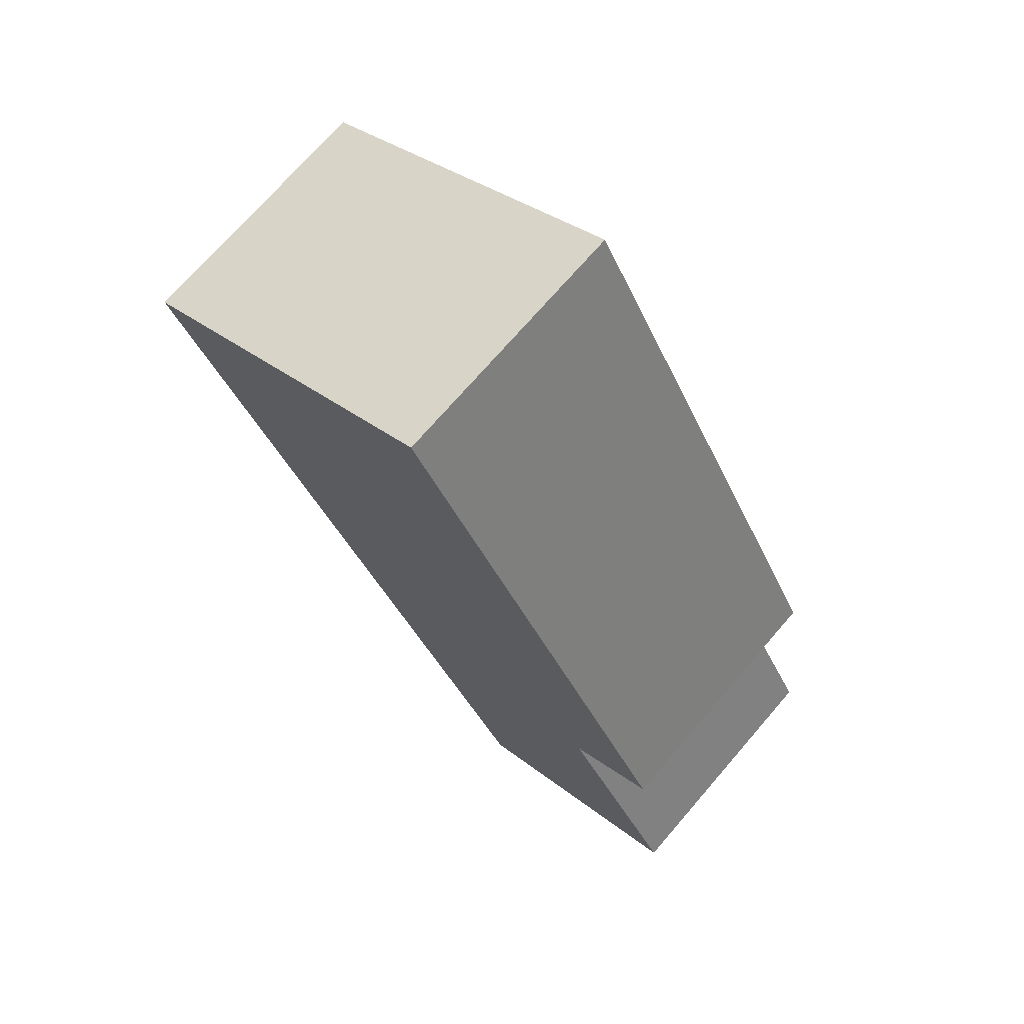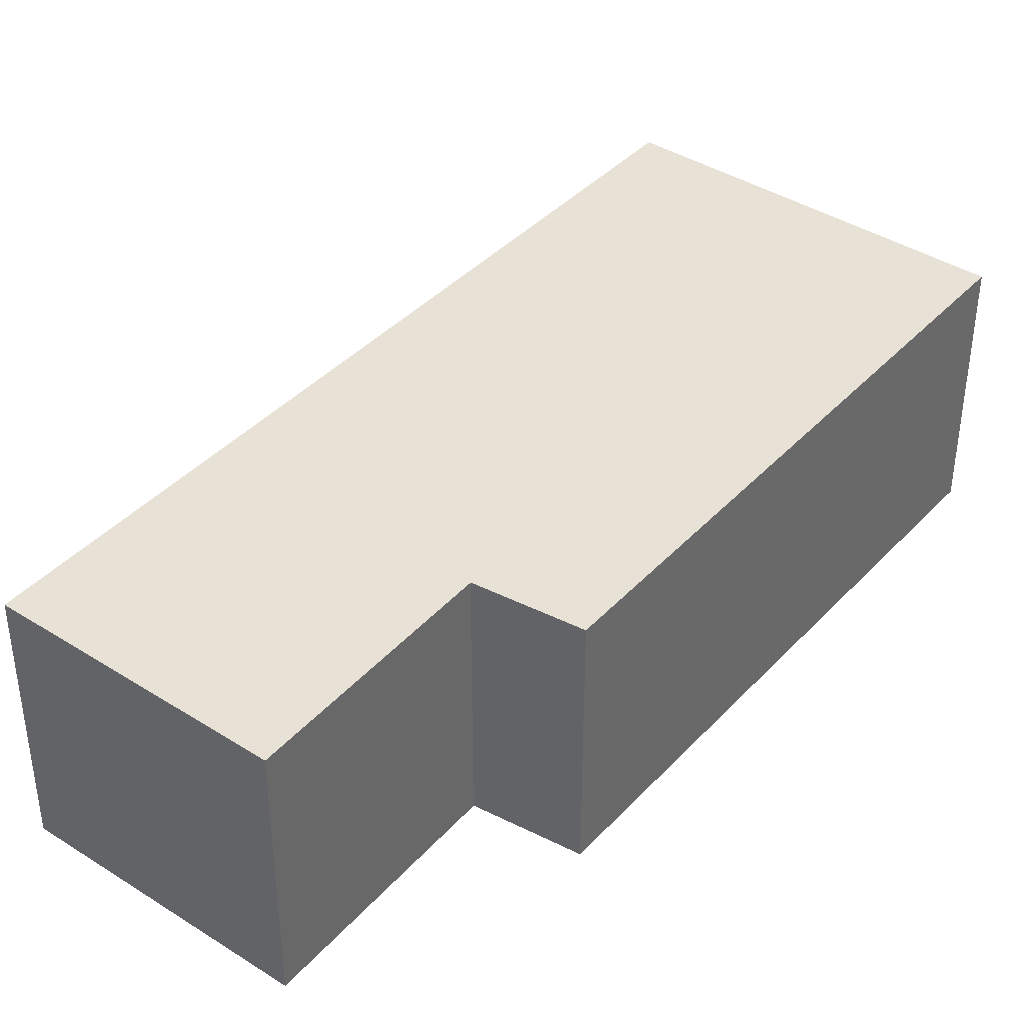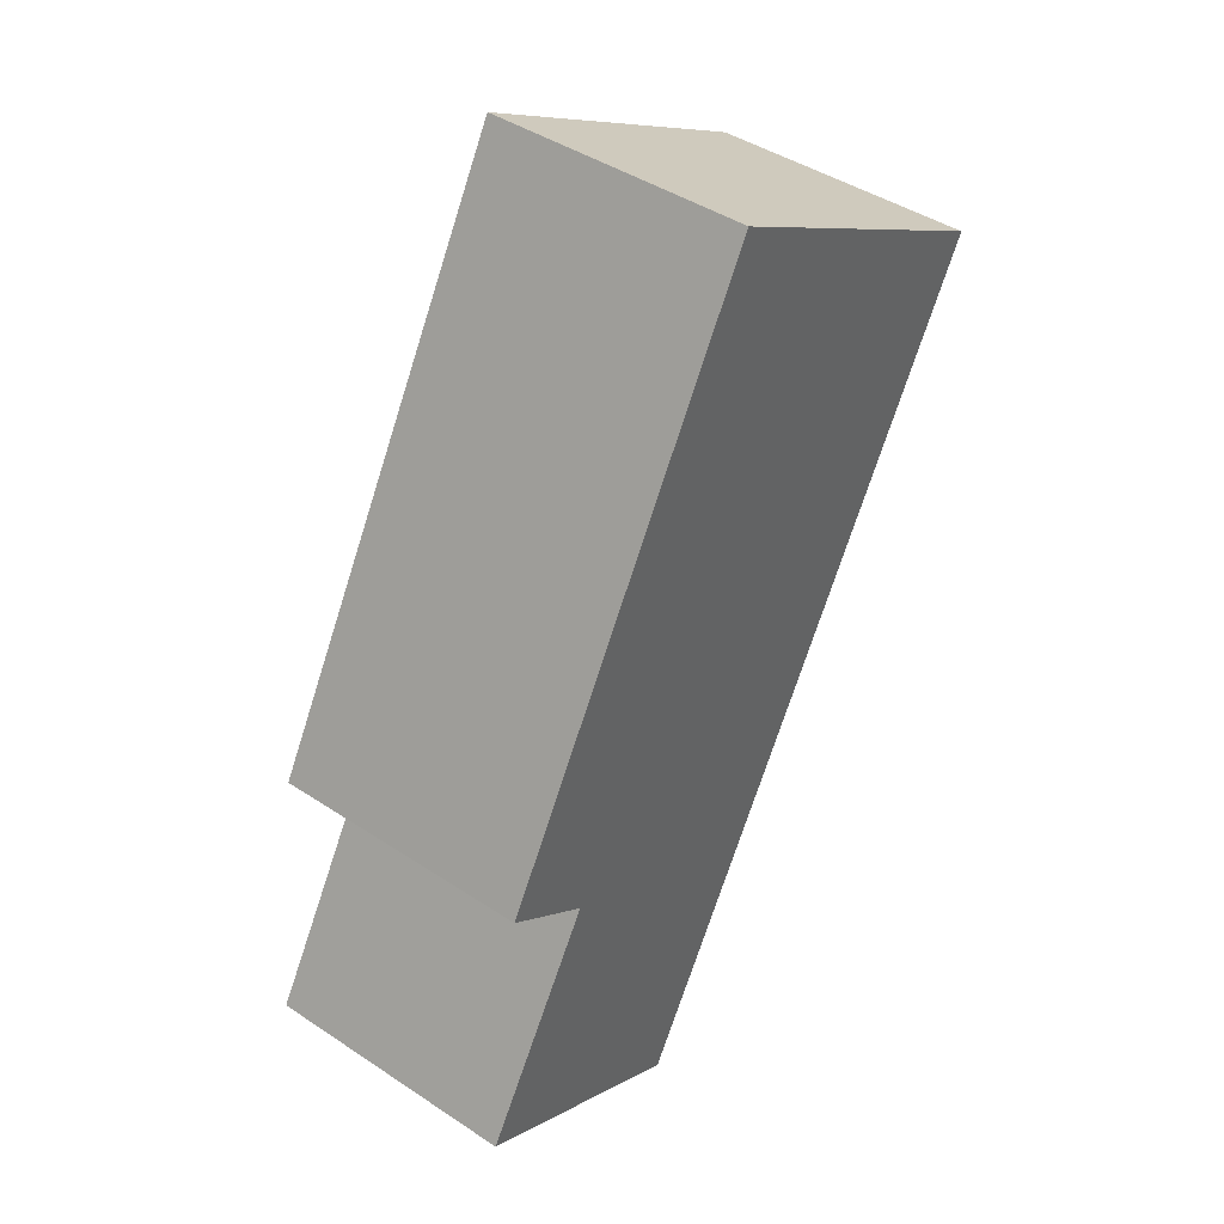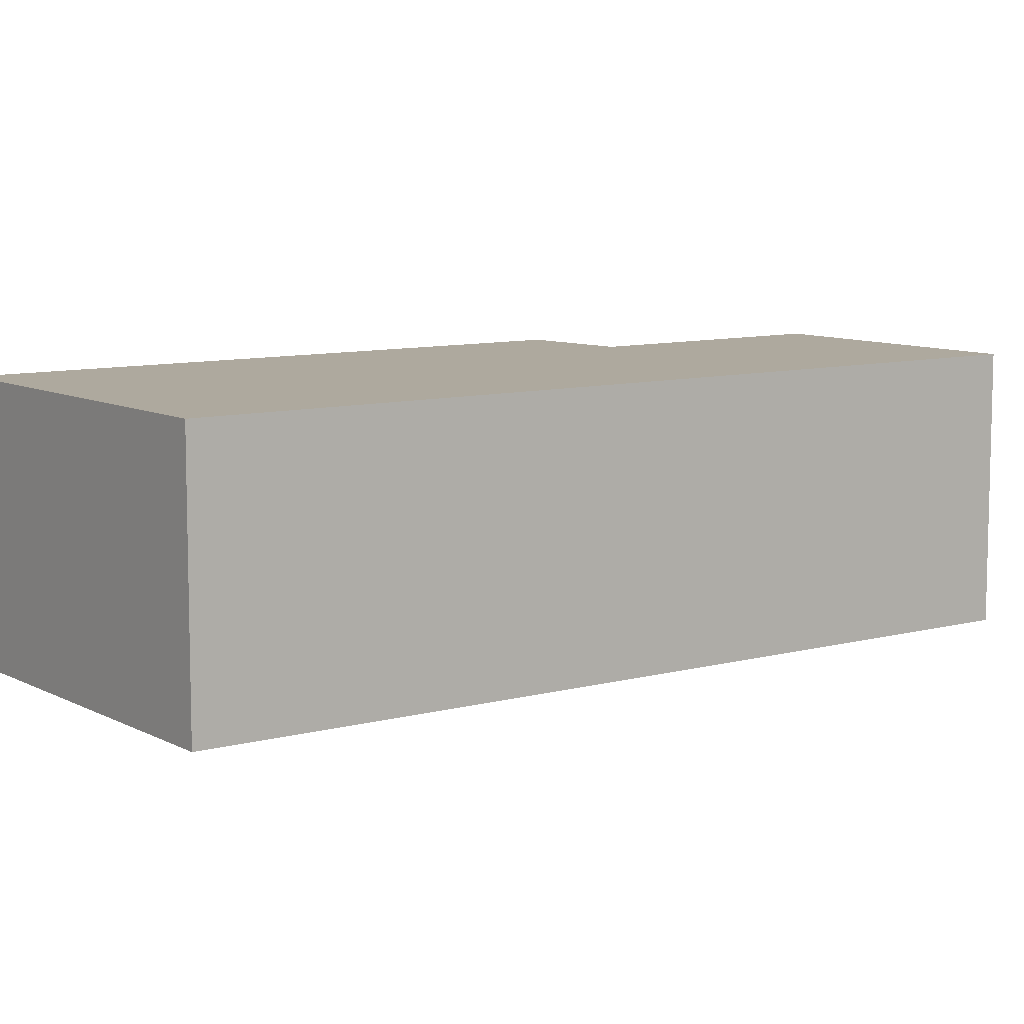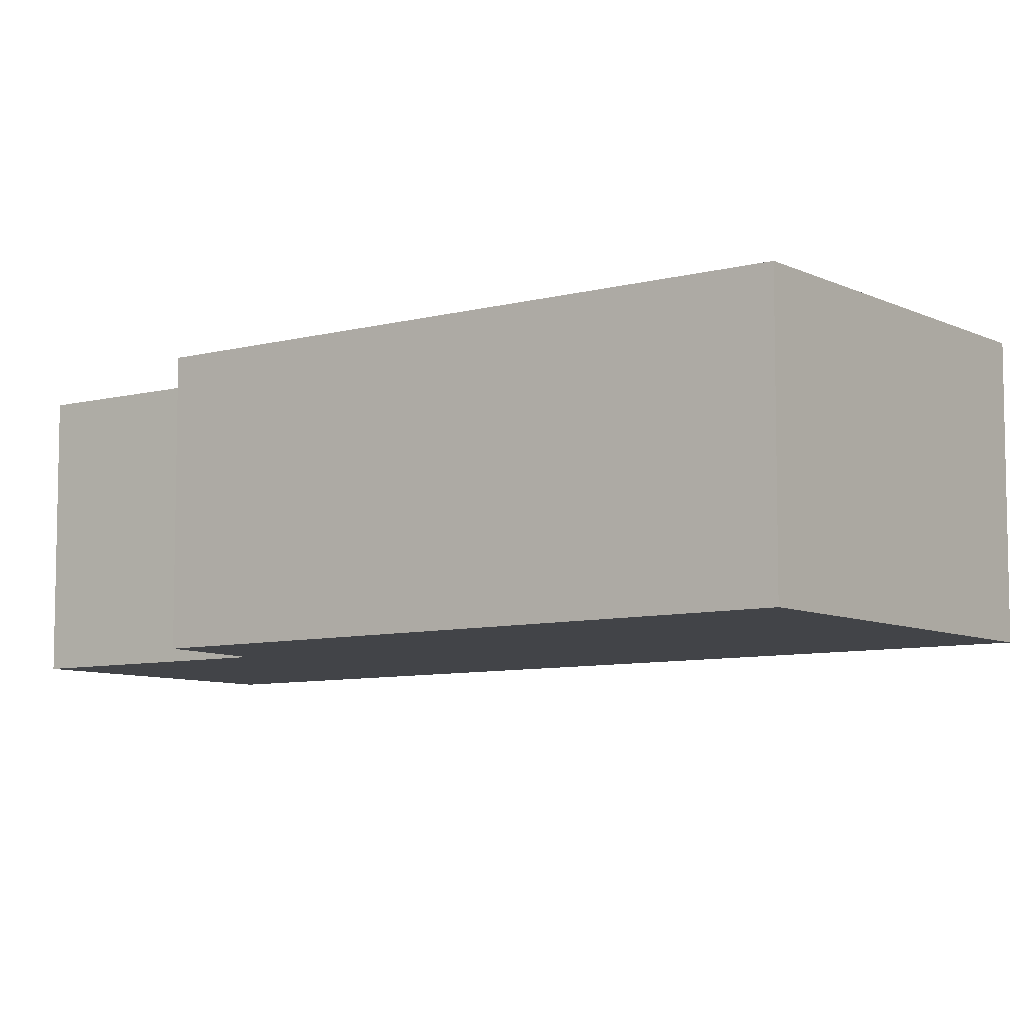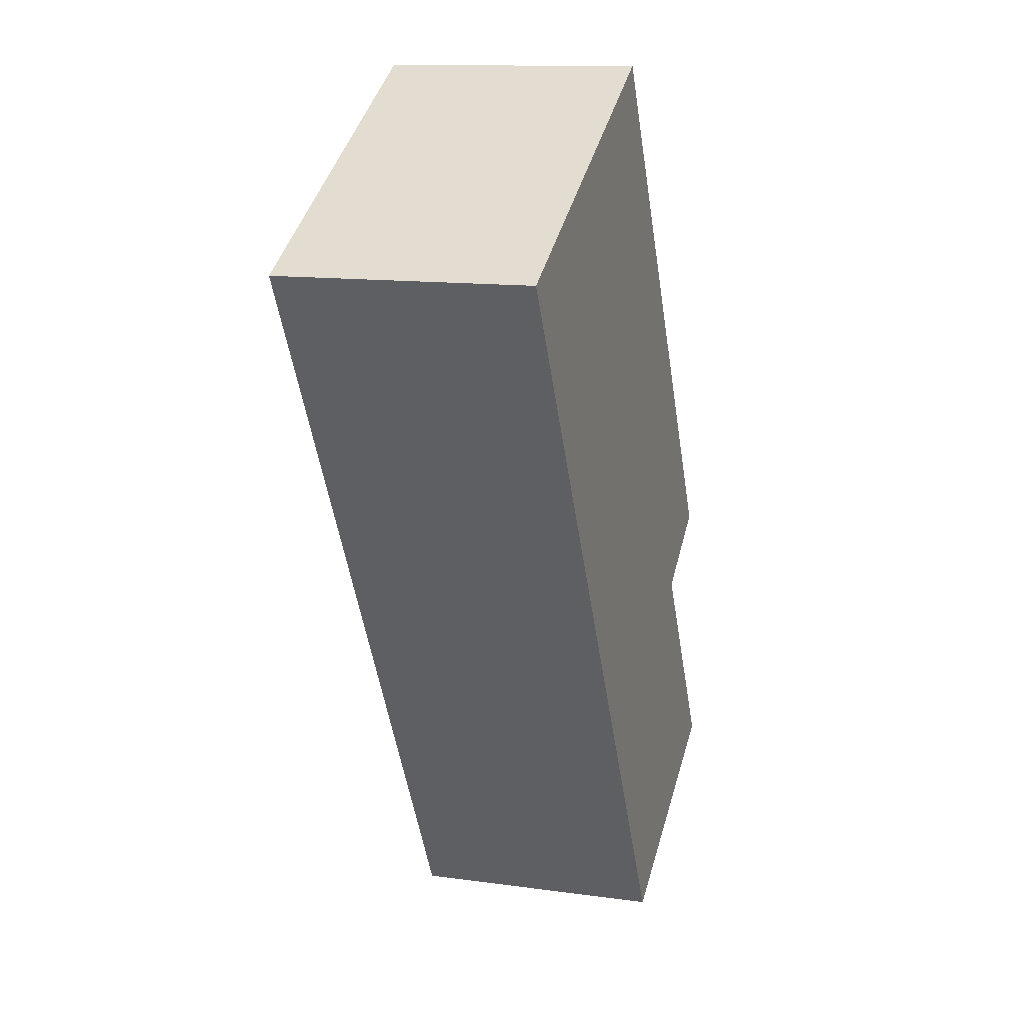
<metadata>
{"format":"obj","ext":"obj","renderer":"f3d","projection":"perspective","resolution":1024,"background":"white","views":[{"elev":72.0,"azim":-139.2,"up":"+Z"},{"elev":40.1,"azim":-112.7,"up":"+Y"},{"elev":43.3,"azim":-51.9,"up":"+Z"},{"elev":9.0,"azim":83.2,"up":"+Y"},{"elev":-7.8,"azim":-23.9,"up":"+Y"},{"elev":12.9,"azim":107.7,"up":"+Z"}]}
</metadata>
<code>
v  5.5 2.124 5.146
v  0.313 2.124 2.273
v  2.773 2.124 6.671
v  1.028 2.124 1.763
v  1.996 2.124 -1.116
v  0 2.124 1.301e-16
v  0.313 -1.392e-16 2.273
v  2.773 -4.085e-16 6.671
v  0 0 0
v  1.028 -1.08e-16 1.763
v  5.5 -3.151e-16 5.146
v  1.996 6.834e-17 -1.116
g defaultobject
f 1 2 3
f 2 1 4
f 4 1 5
f 4 5 6
f 7 3 2
f 3 7 8
f 9 4 6
f 4 9 10
f 8 1 3
f 1 8 11
f 11 5 1
f 5 11 12
f 12 6 5
f 6 12 9
f 10 2 4
f 2 10 7
f 7 11 8
f 11 7 10
f 11 10 12
f 12 10 9

</code>
